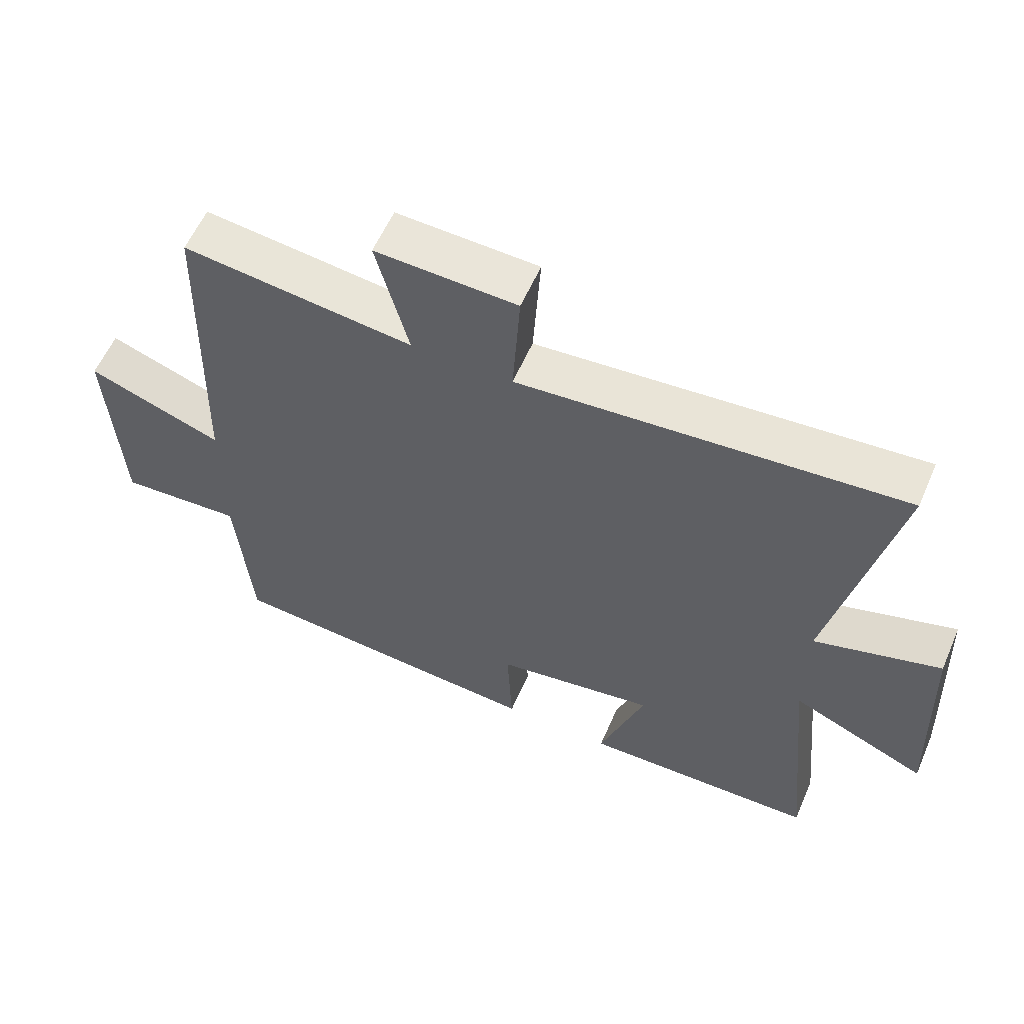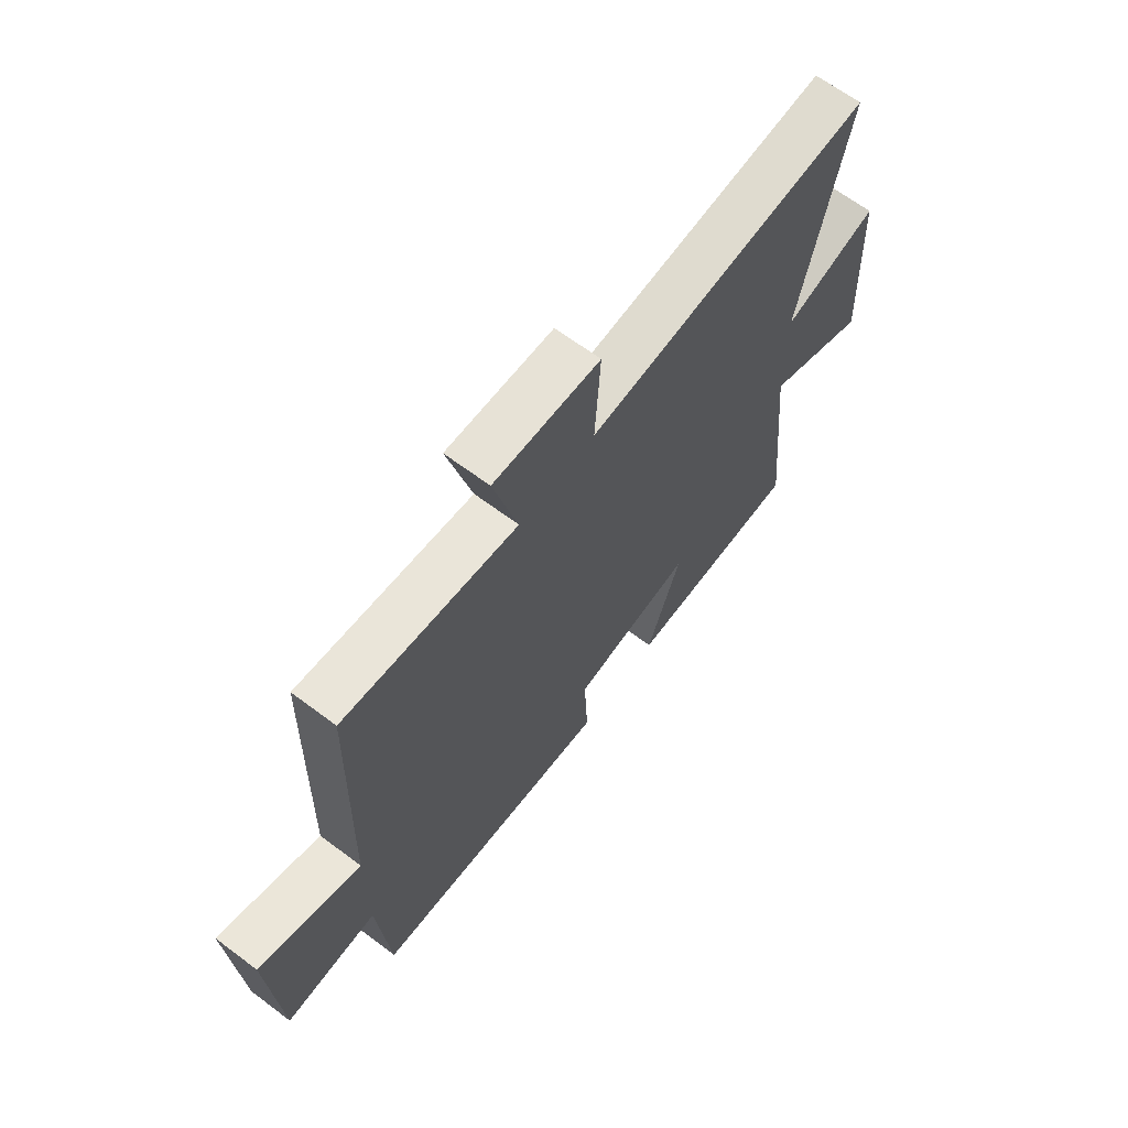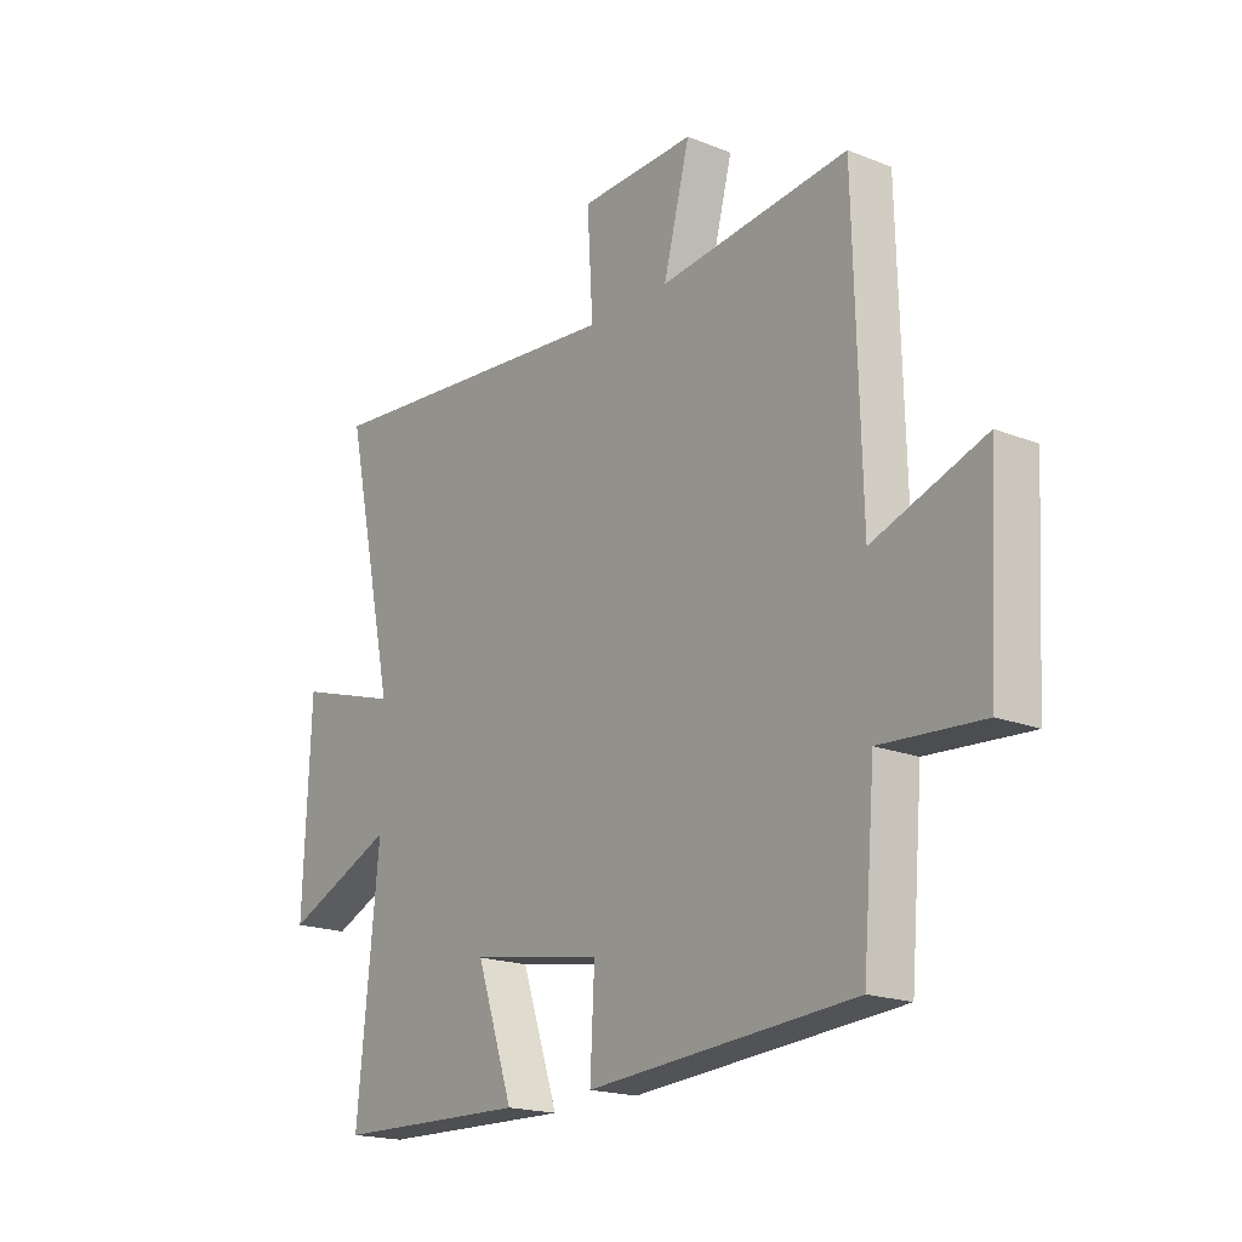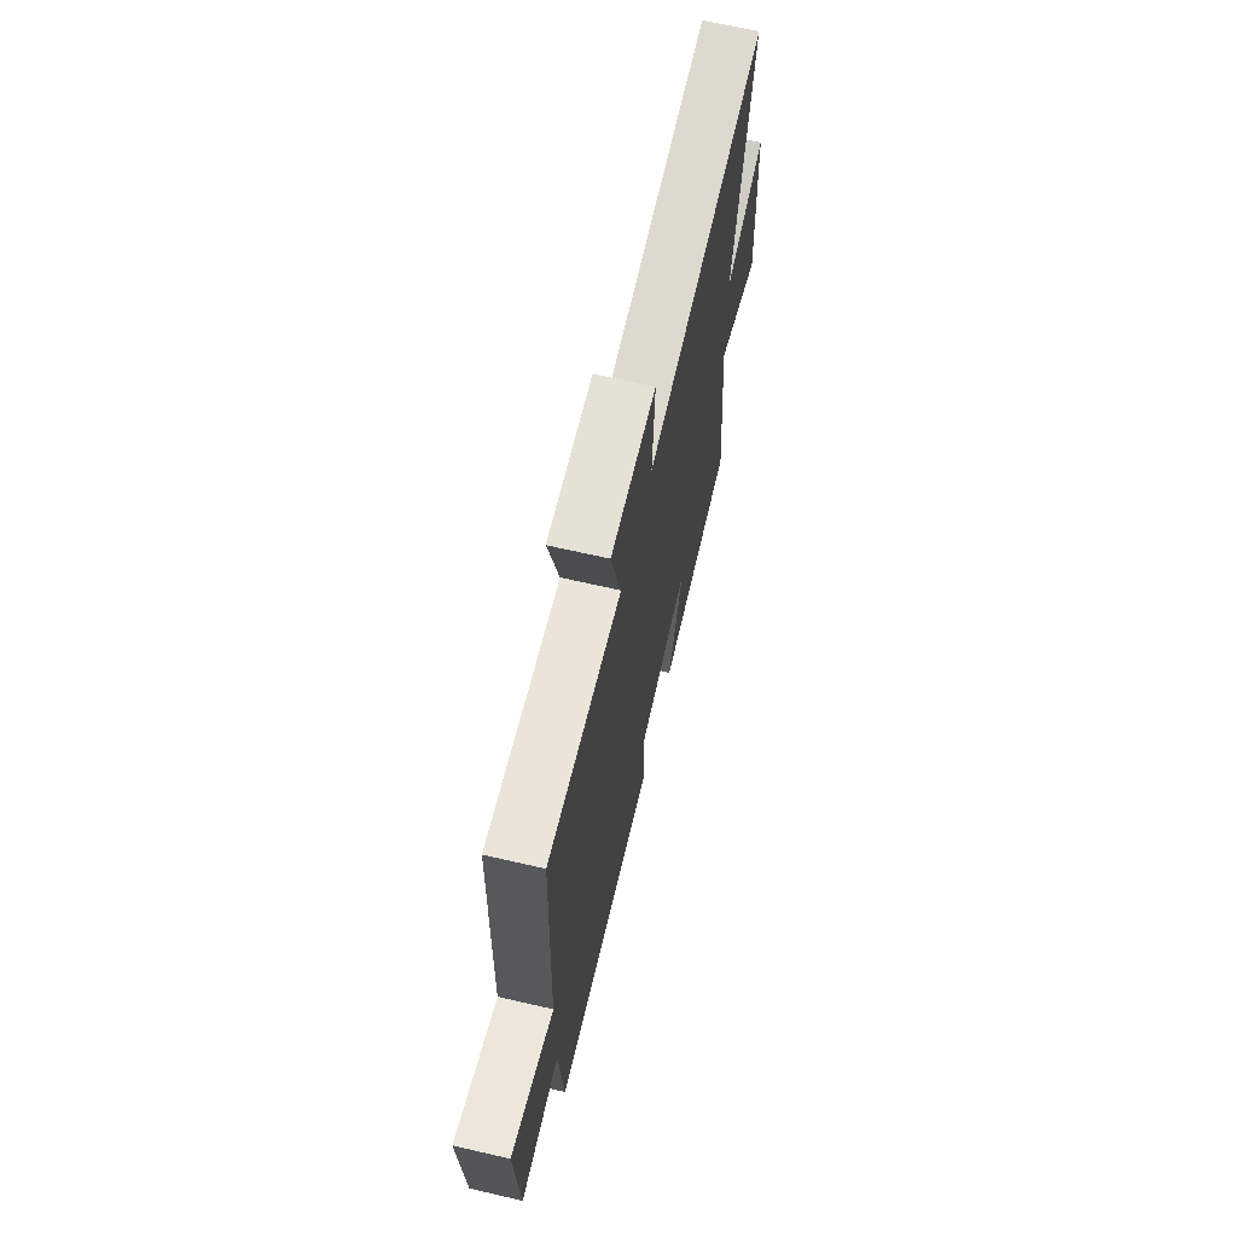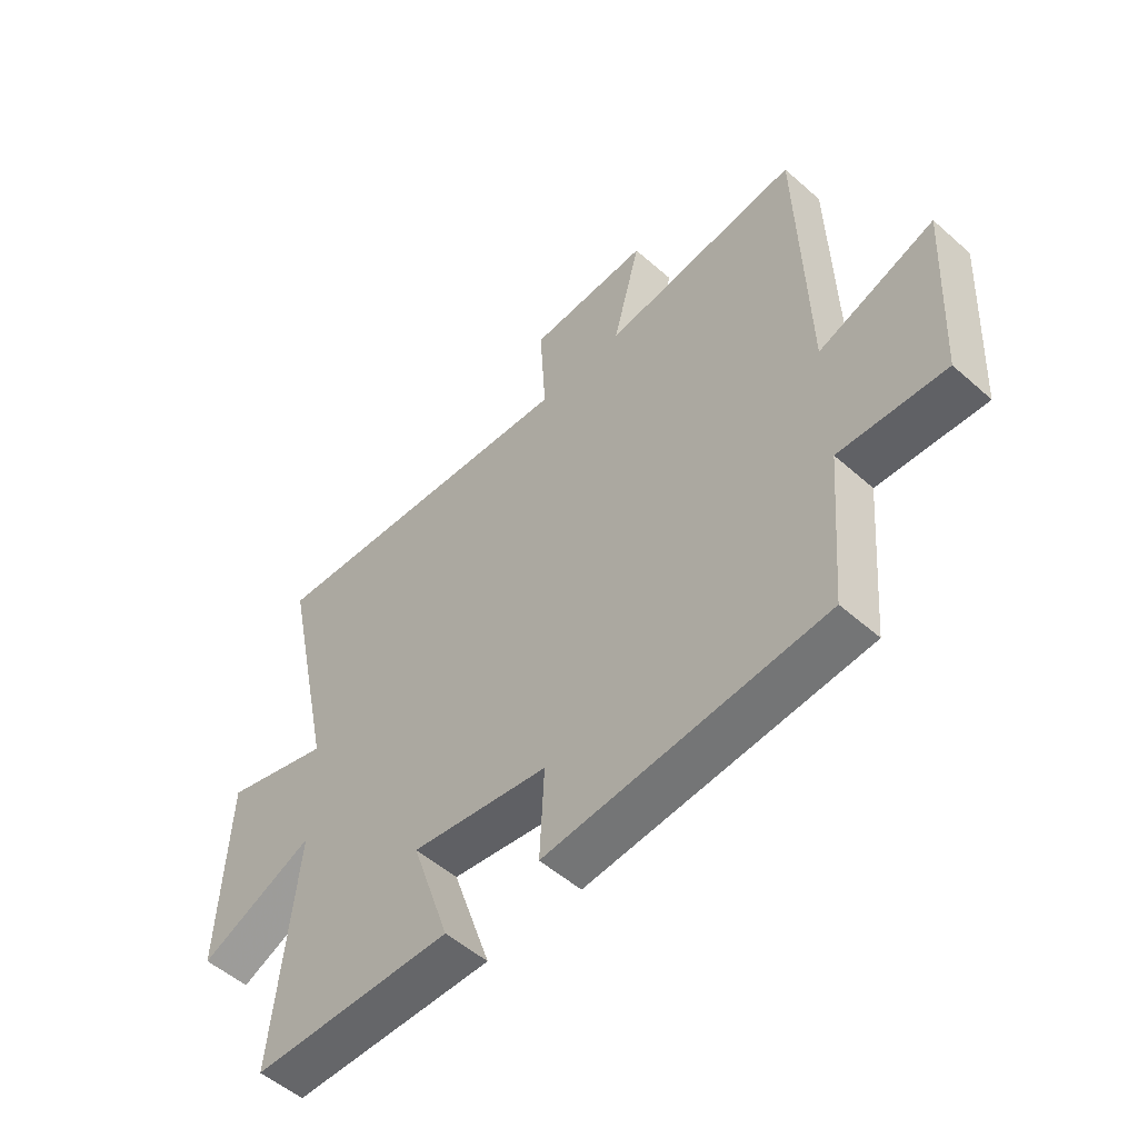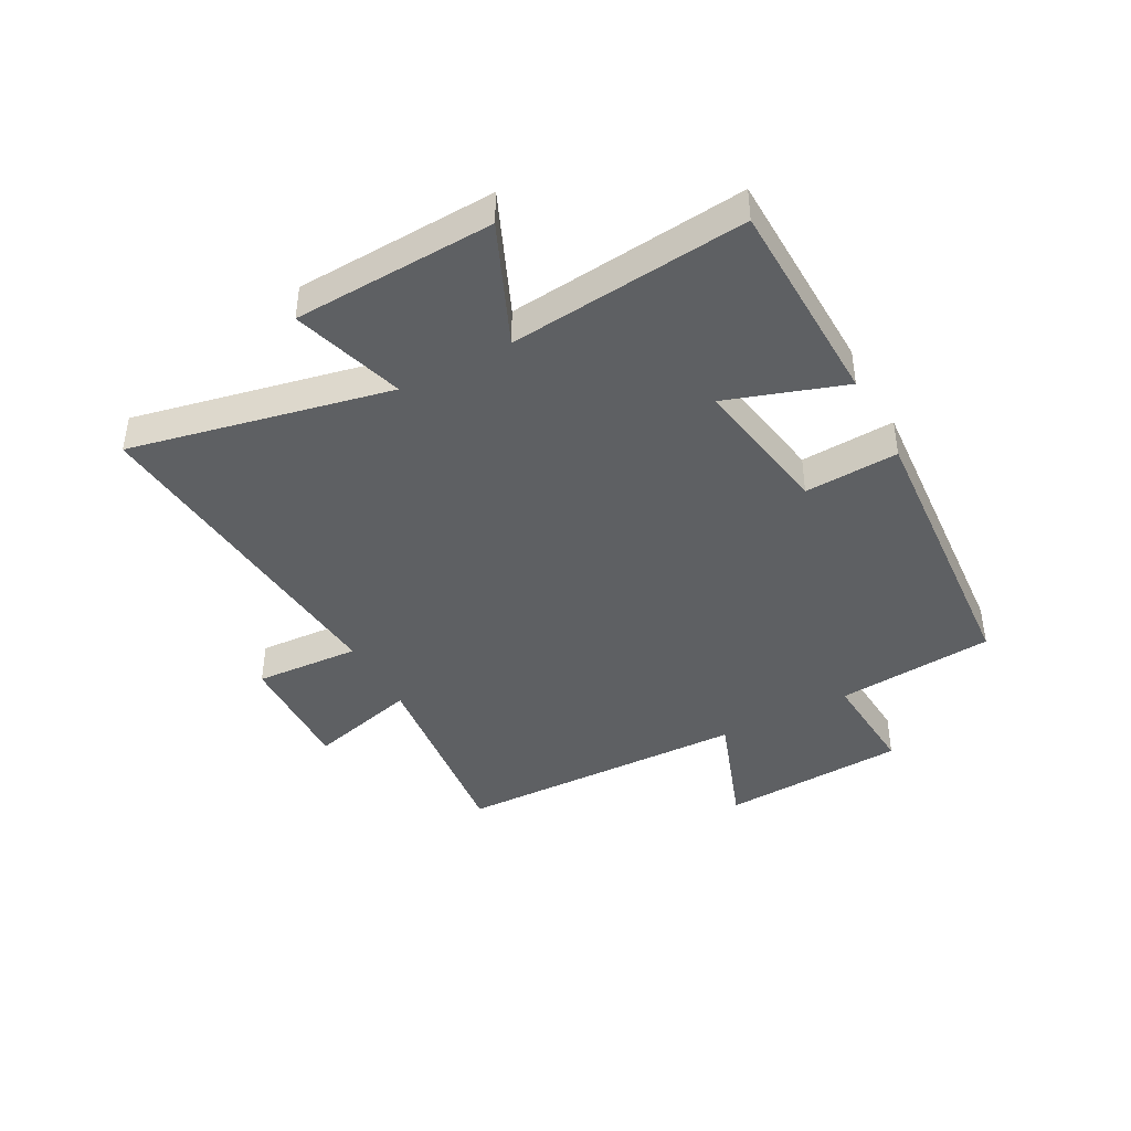
<metadata>
{"format":"obj","ext":"obj","renderer":"f3d","projection":"perspective","resolution":1024,"background":"white","views":[{"elev":58.5,"azim":23.5,"up":"+Z"},{"elev":65.6,"azim":-53.0,"up":"+Z"},{"elev":-18.7,"azim":-127.2,"up":"+Z"},{"elev":66.5,"azim":-76.9,"up":"+Z"},{"elev":-52.9,"azim":-133.4,"up":"+Z"},{"elev":-42.1,"azim":118.5,"up":"+Y"}]}
</metadata>
<code>
v -0.477 0.07 -0.462
v -0.5 0.07 -0.192
v -0.687 0.07 -0.204
v -0.705 0.07 0.114
v -0.5 0.07 0.04
v -0.487 0.07 0.541
v -0.138 0.07 0.5
v -0.187 0.07 0.688
v 0.027 0.07 0.68
v 0.016 0.07 0.5
v 0.595 0.07 0.549
v 0.5 0.07 0.107
v 0.691 0.07 0.165
v 0.705 0.07 -0.177
v 0.5 0.07 -0.087
v 0.54 0.07 -0.492
v 0.183 0.07 -0.5
v 0.251 0.07 -0.3
v 0.007 0.07 -0.34
v 0.015 0.07 -0.5
v -0.477 0 -0.462
v -0.5 0 -0.192
v -0.687 0 -0.204
v -0.705 0 0.114
v -0.5 0 0.04
v -0.487 0 0.541
v -0.138 0 0.5
v -0.187 0 0.688
v 0.027 0 0.68
v 0.016 0 0.5
v 0.595 0 0.549
v 0.5 0 0.107
v 0.691 0 0.165
v 0.705 0 -0.177
v 0.5 0 -0.087
v 0.54 0 -0.492
v 0.183 0 -0.5
v 0.251 0 -0.3
v 0.007 0 -0.34
v 0.015 0 -0.5
f 19 20 1 2
f 18 19 2
f 15 16 17 18
f 15 18 2
f 12 13 14 15
f 12 15 2 3
f 10 11 12 3
f 7 8 9 10
f 7 10 3
f 5 6 7
f 5 7 3
f 3 4 5
f 22 21 40 39
f 22 39 38
f 38 37 36 35
f 22 38 35
f 35 34 33 32
f 23 22 35 32
f 23 32 31 30
f 30 29 28 27
f 23 30 27
f 27 26 25
f 23 27 25
f 25 24 23
f 1 21 22 2
f 2 22 23 3
f 3 23 24 4
f 4 24 25 5
f 5 25 26 6
f 6 26 27 7
f 7 27 28 8
f 8 28 29 9
f 9 29 30 10
f 10 30 31 11
f 11 31 32 12
f 12 32 33 13
f 13 33 34 14
f 14 34 35 15
f 15 35 36 16
f 16 36 37 17
f 17 37 38 18
f 18 38 39 19
f 19 39 40 20
f 20 40 21 1

</code>
